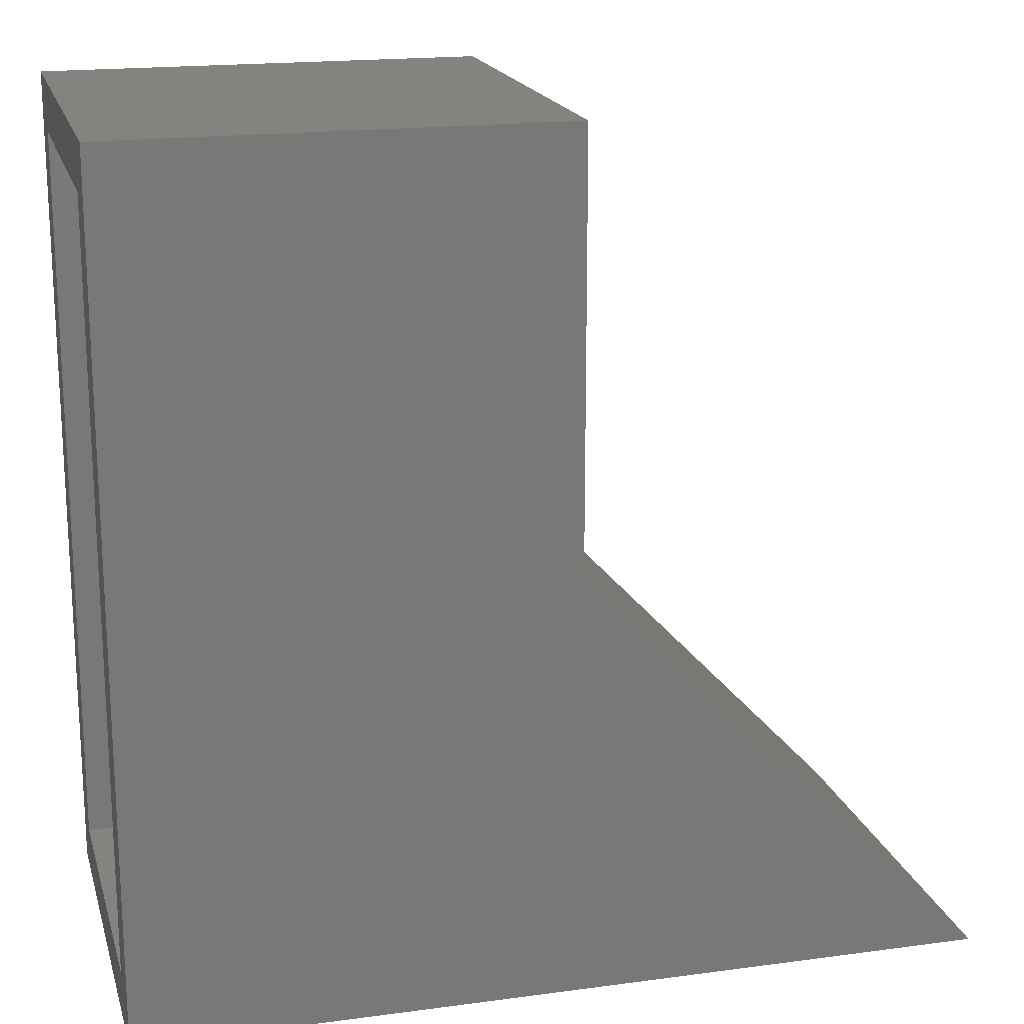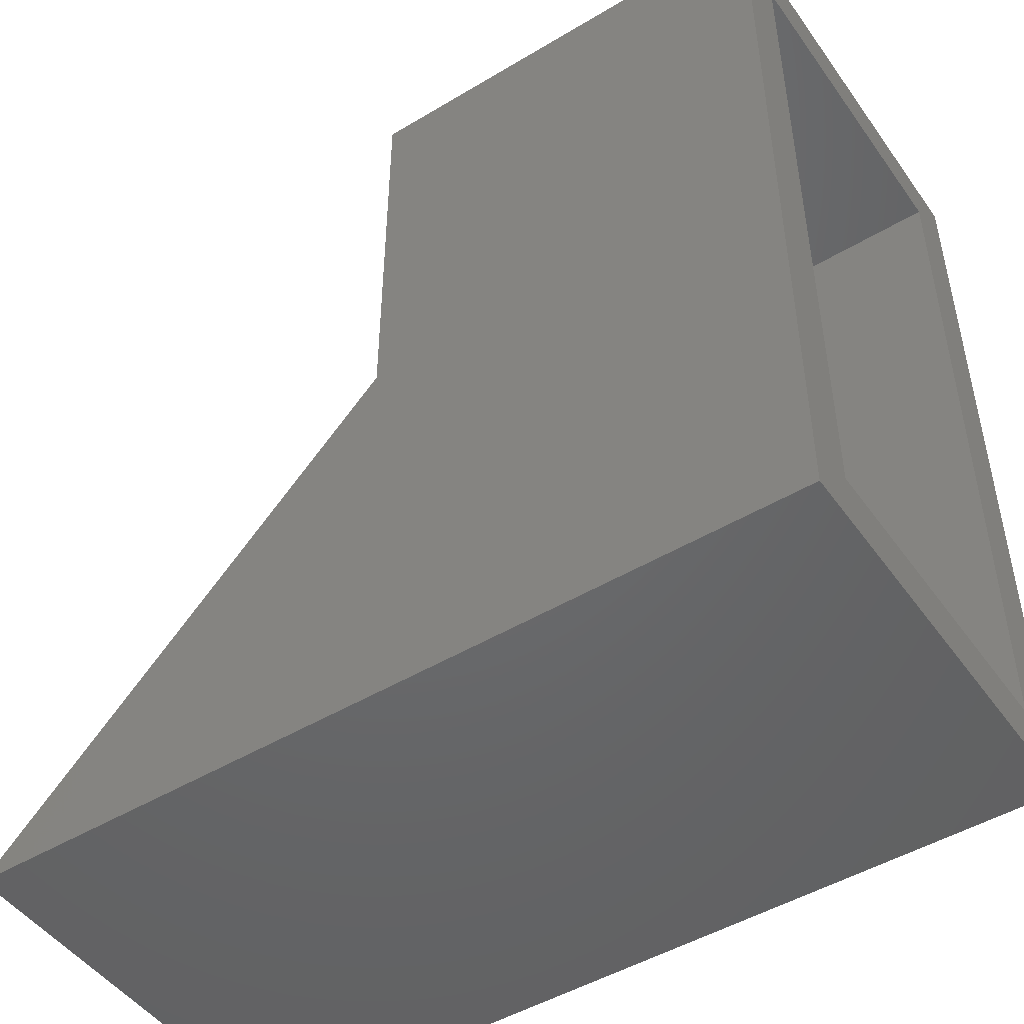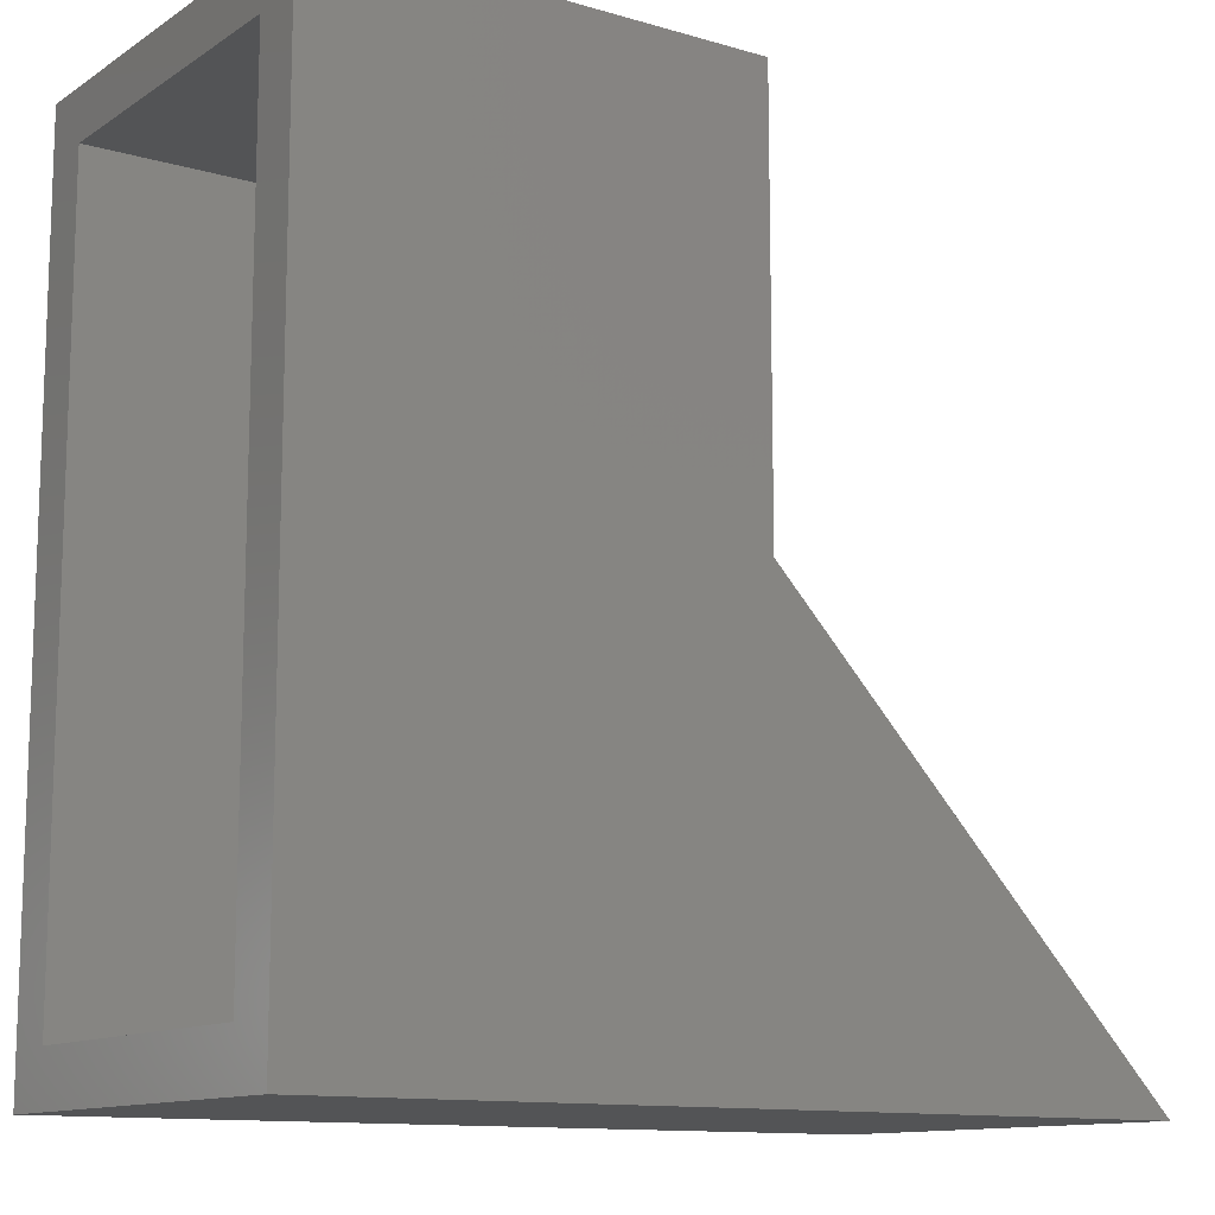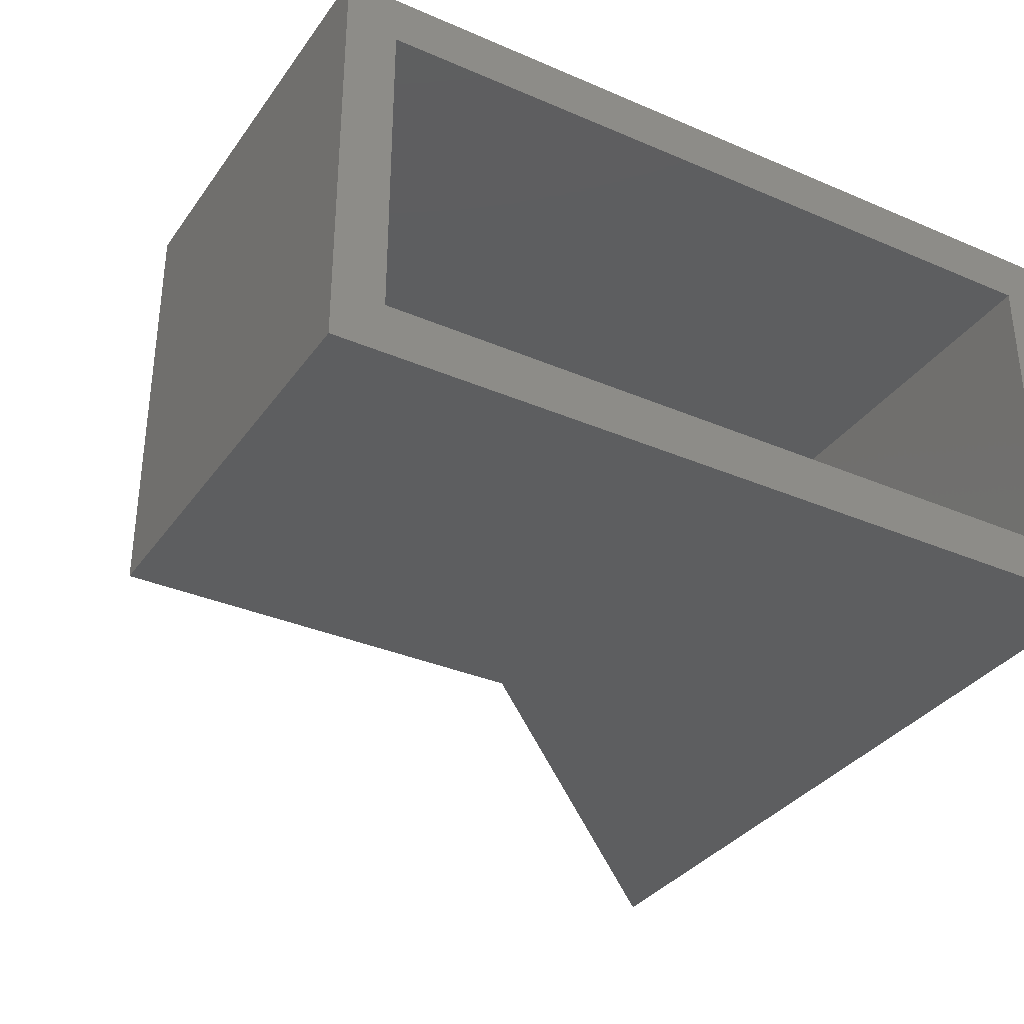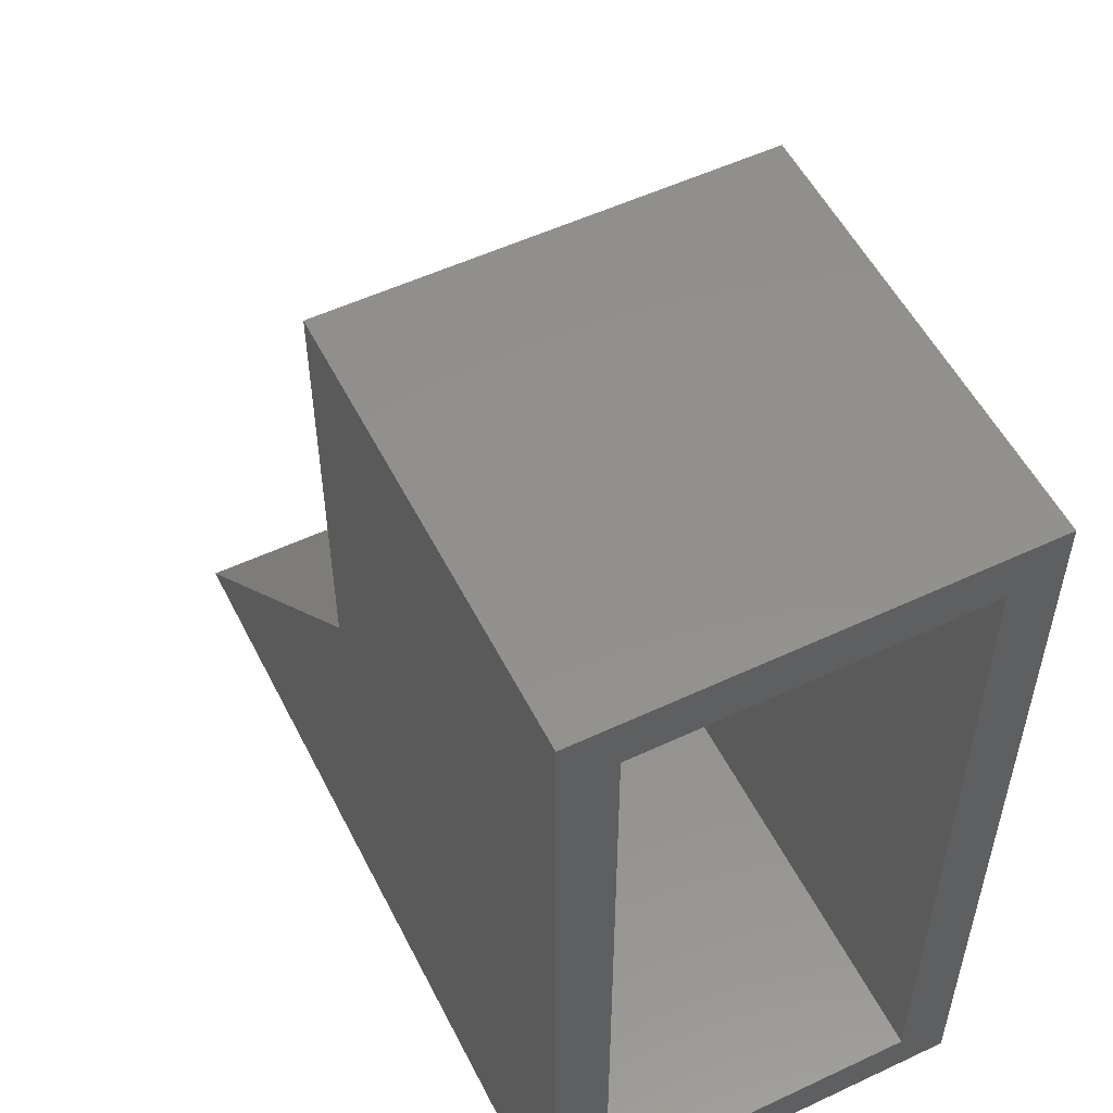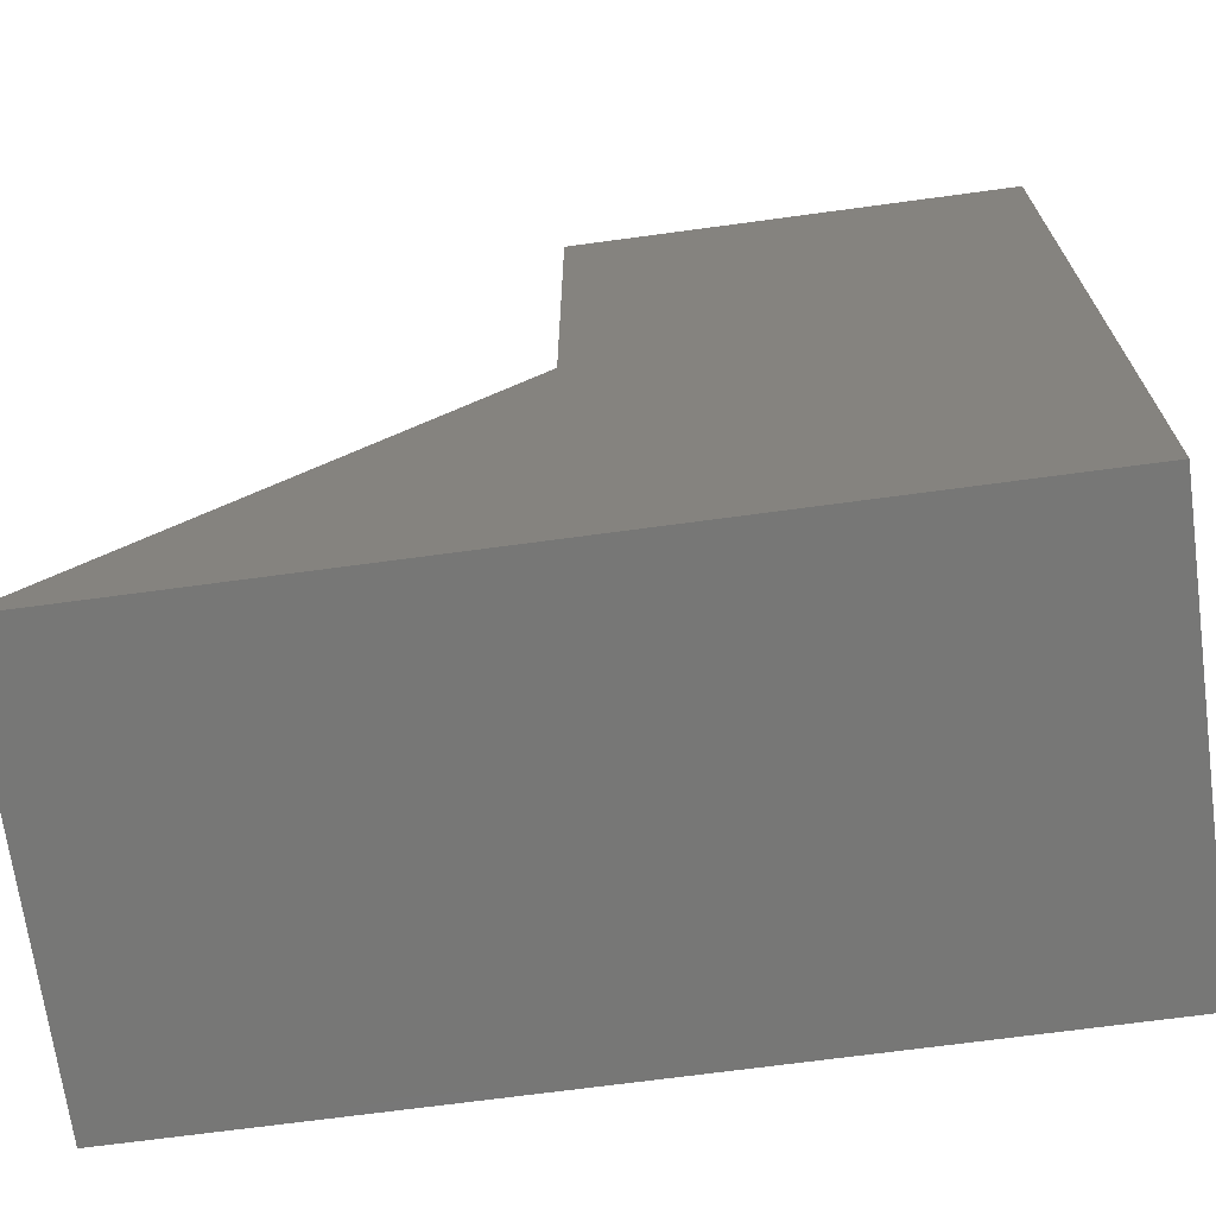
<metadata>
{"format":"stl","ext":"stl","renderer":"f3d","projection":"perspective","resolution":1024,"background":"white","views":[{"elev":18.2,"azim":165.4,"up":"+Z"},{"elev":-48.1,"azim":33.9,"up":"+Z"},{"elev":-12.1,"azim":145.5,"up":"+Z"},{"elev":-34.1,"azim":59.8,"up":"+Y"},{"elev":54.0,"azim":63.5,"up":"+Z"},{"elev":-69.4,"azim":7.7,"up":"+Z"}]}
</metadata>
<code>
# stl→obj: 20 verts, 36 faces
v -0.2344 -0.2578 0.7031
v -0.2344 -0.2266 0.6719
v -0.2344 8.587e-17 0.7031
v -0.2344 -0.03125 0.6719
v -0.2344 5.725e-17 0.1875
v -0.2344 -0.03125 0.2188
v -0.2344 -0.2578 0.1875
v -0.2344 -0.2266 0.2188
v -0.6768 -0.2266 0.2188
v -0.6768 -0.03125 0.2188
v -0.4691 -0.2266 0.6719
v -0.4691 -0.03125 0.6719
v -0.4691 -0.03125 0.4355
v -0.4691 -0.2266 0.4355
v -0.5003 -0.2578 0.7031
v -0.5003 -0.2578 0.448
v -0.75 -0.2578 0.1875
v -0.75 0 0.1875
v -0.5003 4.218e-17 0.448
v -0.5003 5.634e-17 0.7031
f 1 2 3
f 3 2 4
f 3 4 5
f 5 4 6
f 5 6 7
f 7 6 8
f 7 8 1
f 1 8 2
f 9 8 10
f 10 8 6
f 2 11 4
f 4 11 12
f 4 12 6
f 6 12 13
f 6 13 10
f 9 14 8
f 8 14 11
f 8 11 2
f 11 14 12
f 12 14 13
f 14 9 13
f 13 9 10
f 1 15 7
f 7 15 16
f 7 16 17
f 18 19 5
f 5 19 20
f 5 20 3
f 16 19 17
f 17 19 18
f 20 19 15
f 15 19 16
f 1 3 15
f 15 3 20
f 17 18 7
f 7 18 5

</code>
